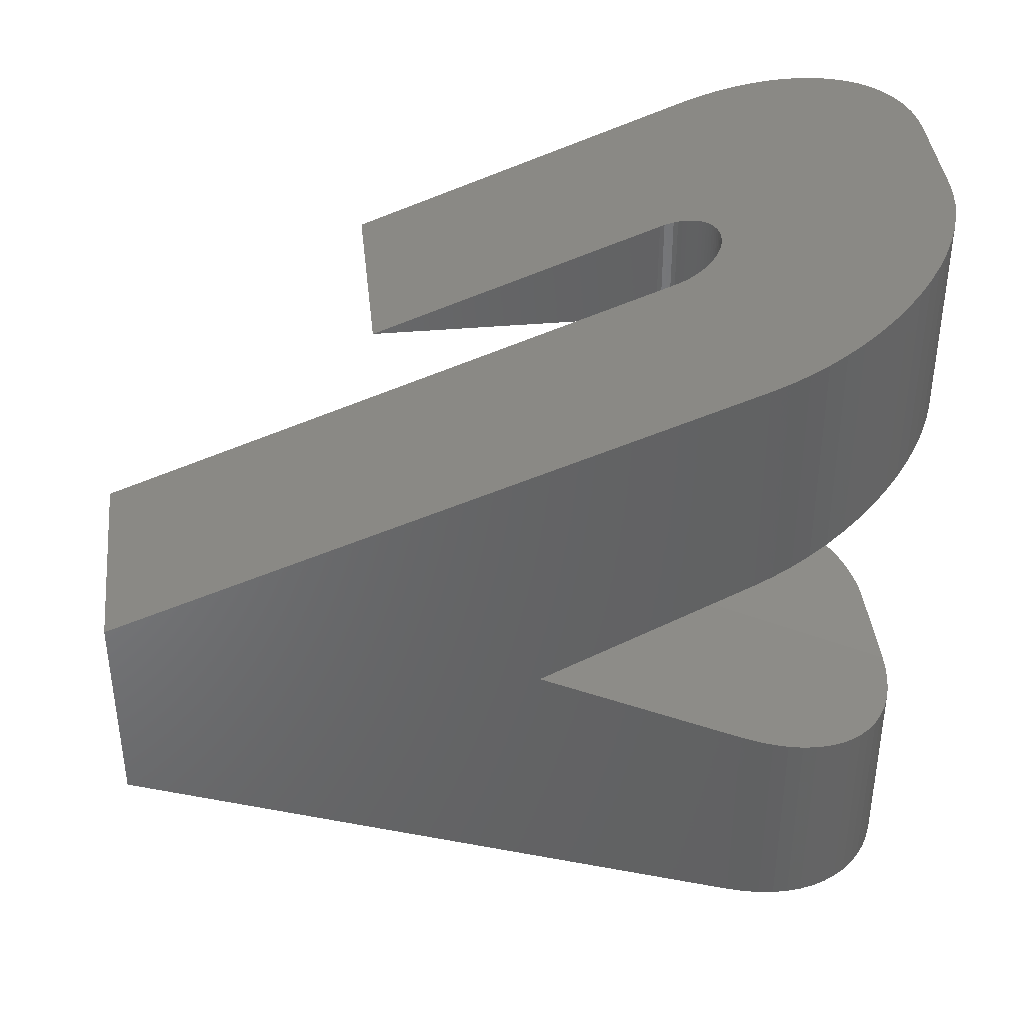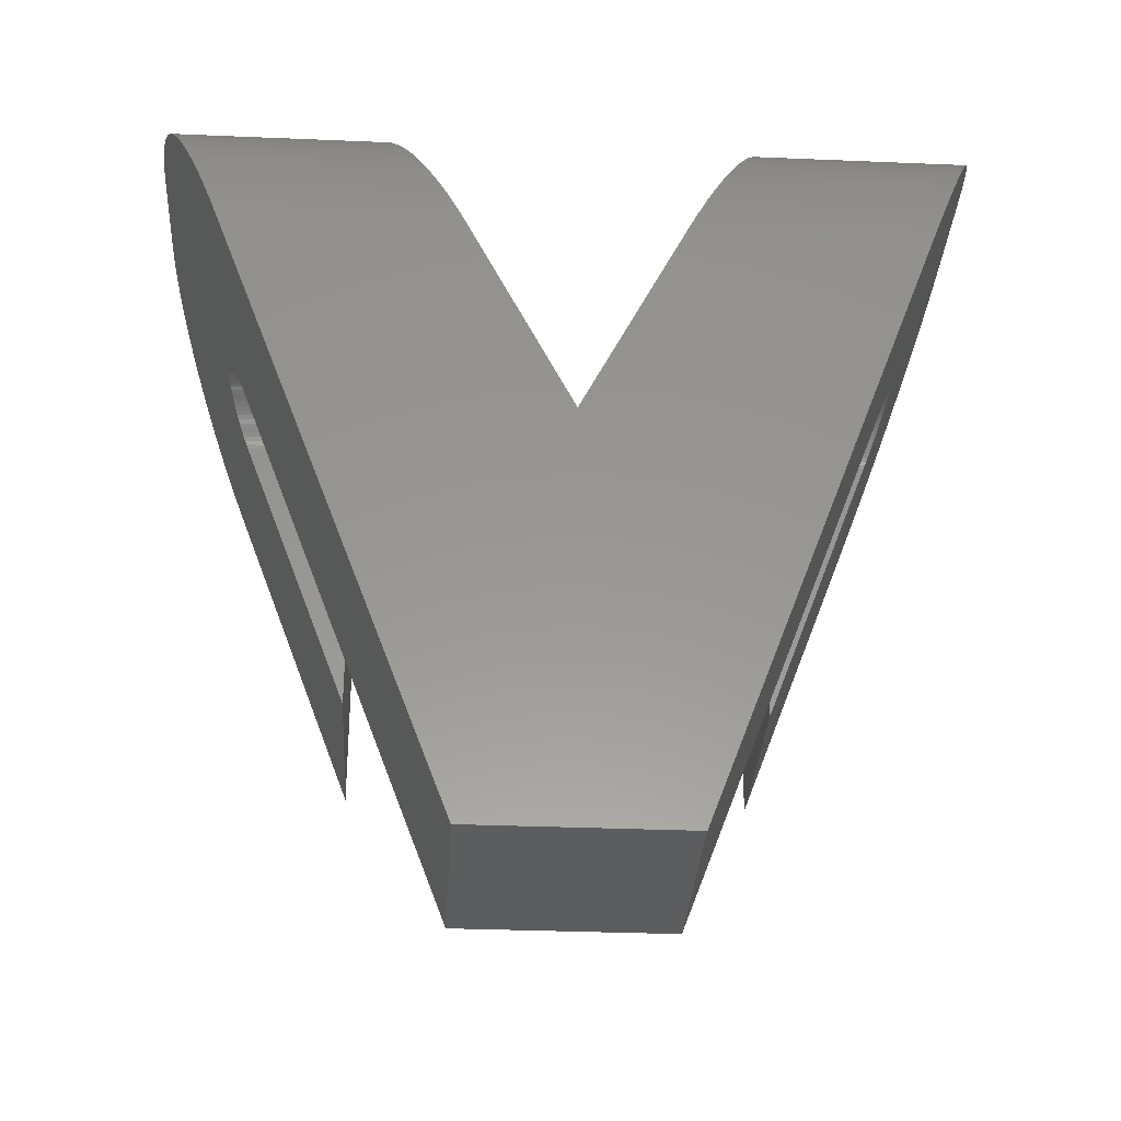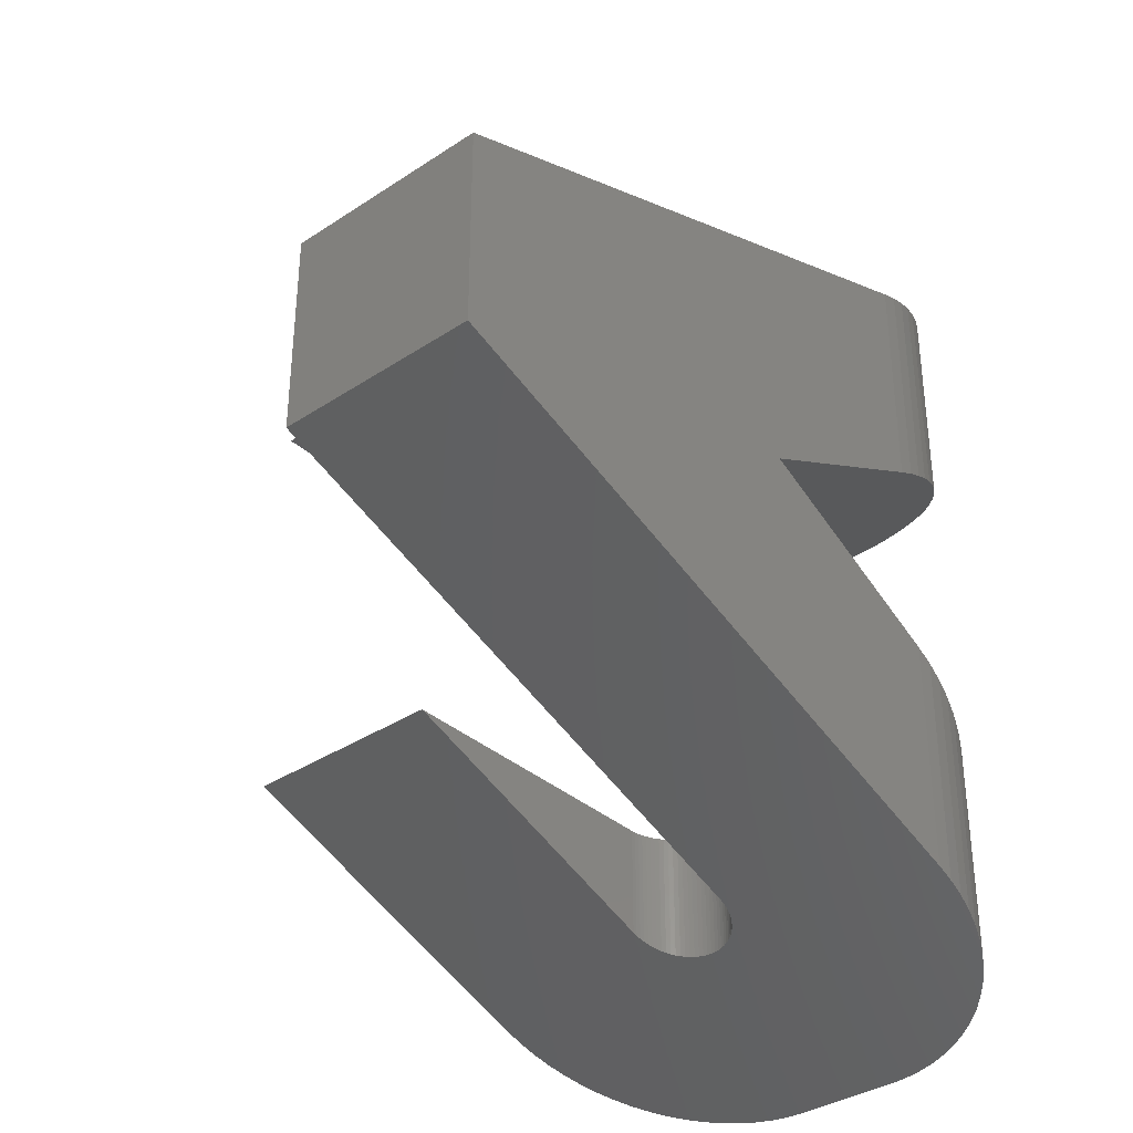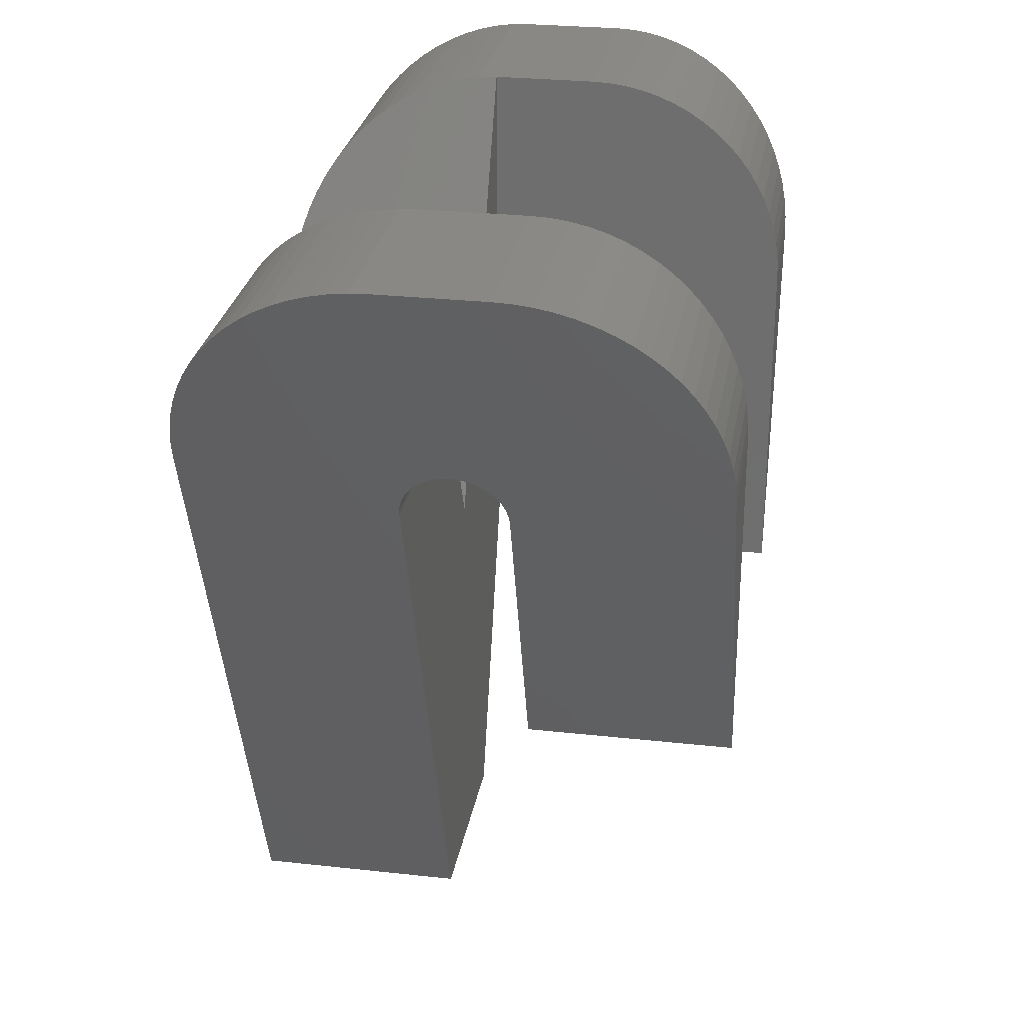
<metadata>
{"format":"stl","ext":"stl","renderer":"f3d","projection":"perspective","resolution":1024,"background":"white","views":[{"elev":39.8,"azim":-96.1,"up":"+Y"},{"elev":-31.9,"azim":-93.4,"up":"+Z"},{"elev":-35.4,"azim":-138.8,"up":"+Y"},{"elev":27.6,"azim":9.6,"up":"+Z"}]}
</metadata>
<code>
# stl→obj: 310 verts, 620 faces
v 1.5 1.5 0
v 2.5 2.5 0
v 2.5 1.5 0
v 1.5 2.5 0
v 2.5 1 4
v 3 0 4
v 3 1 4
v 2.5 0 4
v 3 4 4
v 2.5 3 4
v 3 3 4
v 2.5 4 4
v 2.772 1 2.999
v 2.75 1 3
v 3.996 1 3.087
v 2.793 1 2.996
v 2.815 1 2.991
v 2.835 1 2.985
v 2.856 1 2.977
v 2.875 1 2.966
v 2.893 1 2.955
v 2.911 1 2.942
v 2.927 1 2.927
v 2.942 1 2.911
v 2.955 1 2.893
v 2.966 1 2.875
v 2.977 1 2.856
v 2.985 1 2.835
v 4 1 3
v 2.991 1 2.815
v 2.996 1 2.793
v 2.999 1 2.772
v 3 1 2.75
v 4 1 1.333
v 3 1 1.333
v 3.087 1 3.996
v 3.174 1 3.985
v 3.259 1 3.966
v 3.342 1 3.94
v 3.423 1 3.906
v 3.5 1 3.866
v 3.574 1 3.819
v 3.643 1 3.766
v 3.707 1 3.707
v 3.766 1 3.643
v 3.819 1 3.574
v 3.866 1 3.5
v 3.906 1 3.423
v 3.94 1 3.342
v 3.966 1 3.259
v 3.985 1 3.174
v 2.728 1 2.999
v 2.707 1 2.996
v 2.685 1 2.991
v 2.664 1 2.985
v 2.644 1 2.977
v 2.625 1 2.966
v 2.607 1 2.955
v 2.589 1 2.942
v 2.573 1 2.927
v 2.558 1 2.911
v 2.545 1 2.893
v 2.533 1 2.875
v 2.523 1 2.856
v 2.515 1 2.835
v 2.509 1 2.815
v 2.504 1 2.793
v 2.501 1 2.772
v 2.5 1 2.75
v 2.5 2 2
v 2.5 3 2.75
v 2.5 0.4688 2.75
v 2.5 3.531 2.75
v 2.75 3 3
v 2.793 3 2.996
v 2.772 3 2.999
v 2.815 3 2.991
v 2.835 3 2.985
v 3.087 3 3.996
v 2.856 3 2.977
v 3.174 3 3.985
v 2.875 3 2.966
v 3.259 3 3.966
v 3.342 3 3.94
v 2.893 3 2.955
v 3.423 3 3.906
v 3.5 3 3.866
v 2.911 3 2.942
v 3.574 3 3.819
v 3.643 3 3.766
v 2.927 3 2.927
v 3.707 3 3.707
v 3.766 3 3.643
v 2.942 3 2.911
v 3.819 3 3.574
v 3.866 3 3.5
v 2.728 3 2.999
v 2.707 3 2.996
v 2.685 3 2.991
v 2.664 3 2.985
v 2.644 3 2.977
v 2.625 3 2.966
v 2.607 3 2.955
v 2.589 3 2.942
v 2.573 3 2.927
v 2.558 3 2.911
v 2.545 3 2.893
v 2.533 3 2.875
v 2.523 3 2.856
v 2.515 3 2.835
v 2.509 3 2.815
v 2.504 3 2.793
v 2.501 3 2.772
v 2.955 3 2.893
v 3.906 3 3.423
v 3.94 3 3.342
v 2.966 3 2.875
v 3.966 3 3.259
v 2.977 3 2.856
v 3.985 3 3.174
v 3.996 3 3.087
v 2.985 3 2.835
v 4 3 3
v 2.991 3 2.815
v 2.996 3 2.793
v 2.999 3 2.772
v 3 3 2.75
v 4 3 1.333
v 3 3 1.333
v 4 0.375 3
v 4 3.625 3
v 1.5 2 2
v 1.5 3.625 3
v 1.5 2.5 3
v 1.5 0.375 3
v 1.5 1.5 3
v 2.413 2.998 3.996
v 2.326 2.992 3.985
v 2.241 2.983 3.966
v 2.158 2.97 3.94
v 2.077 2.953 3.906
v 2 2.933 3.866
v 1.926 2.91 3.819
v 1.857 2.883 3.766
v 1.793 2.854 3.707
v 1.734 2.821 3.643
v 1.681 2.787 3.574
v 1.634 2.75 3.5
v 1.594 2.711 3.423
v 1.56 2.671 3.342
v 1.534 2.629 3.259
v 1.515 2.587 3.174
v 1.504 2.544 3.087
v 2.413 1.002 3.996
v 2.326 1.008 3.985
v 2.241 1.017 3.966
v 2.158 1.03 3.94
v 2.077 1.047 3.906
v 2 1.067 3.866
v 1.926 1.09 3.819
v 1.857 1.117 3.766
v 1.793 1.146 3.707
v 1.734 1.179 3.643
v 1.681 1.213 3.574
v 1.634 1.25 3.5
v 1.594 1.289 3.423
v 1.56 1.329 3.342
v 1.534 1.371 3.259
v 1.515 1.413 3.174
v 1.504 1.456 3.087
v 2.728 0.3754 2.999
v 2.75 0.375 3
v 1.504 0.3423 3.087
v 2.707 0.3764 2.996
v 2.685 0.3782 2.991
v 2.664 0.3807 2.985
v 2.644 0.3838 2.977
v 2.625 0.3876 2.966
v 2.607 0.392 2.955
v 2.589 0.3969 2.942
v 2.573 0.4025 2.927
v 2.558 0.4085 2.911
v 2.545 0.415 2.893
v 2.533 0.4219 2.875
v 2.523 0.4291 2.856
v 2.515 0.4367 2.835
v 2.509 0.4445 2.815
v 2.504 0.4525 2.793
v 2.501 0.4606 2.772
v 2.413 0.001431 3.996
v 2.326 0.005699 3.985
v 2.772 0.3754 2.999
v 2.241 0.01278 3.966
v 2.793 0.3764 2.996
v 2.158 0.02262 3.94
v 2.815 0.3782 2.991
v 2.077 0.03514 3.906
v 2.835 0.3807 2.985
v 2 0.05025 3.866
v 3.087 0.001431 3.996
v 1.926 0.06782 3.819
v 2.856 0.3838 2.977
v 1.857 0.08774 3.766
v 3.174 0.005699 3.985
v 1.793 0.1098 3.707
v 3.259 0.01278 3.966
v 1.734 0.134 3.643
v 2.875 0.3876 2.966
v 1.681 0.1599 3.574
v 3.342 0.02262 3.94
v 1.634 0.1875 3.5
v 3.423 0.03514 3.906
v 1.594 0.2165 3.423
v 2.893 0.392 2.955
v 1.56 0.2467 3.342
v 3.5 0.05025 3.866
v 1.534 0.2779 3.259
v 2.911 0.3969 2.942
v 1.515 0.3099 3.174
v 3.574 0.06782 3.819
v 3.643 0.08774 3.766
v 2.927 0.4025 2.927
v 3.707 0.1098 3.707
v 3.766 0.134 3.643
v 2.942 0.4085 2.911
v 3.819 0.1599 3.574
v 3.866 0.1875 3.5
v 2.955 0.415 2.893
v 3.906 0.2165 3.423
v 3.94 0.2467 3.342
v 2.966 0.4219 2.875
v 3.966 0.2779 3.259
v 2.977 0.4291 2.856
v 3.985 0.3099 3.174
v 3.996 0.3423 3.087
v 2.985 0.4367 2.835
v 2.991 0.4445 2.815
v 2.996 0.4525 2.793
v 2.999 0.4606 2.772
v 3 0.4688 2.75
v 2.772 3.625 2.999
v 2.75 3.625 3
v 3.996 3.658 3.087
v 2.793 3.624 2.996
v 2.815 3.622 2.991
v 2.835 3.619 2.985
v 2.856 3.616 2.977
v 2.875 3.612 2.966
v 2.893 3.608 2.955
v 2.911 3.603 2.942
v 2.927 3.598 2.927
v 2.942 3.592 2.911
v 2.955 3.585 2.893
v 2.966 3.578 2.875
v 2.977 3.571 2.856
v 2.985 3.563 2.835
v 2.991 3.556 2.815
v 2.996 3.548 2.793
v 2.999 3.539 2.772
v 3 3.531 2.75
v 3.087 3.999 3.996
v 3.174 3.994 3.985
v 2.728 3.625 2.999
v 3.259 3.987 3.966
v 2.707 3.624 2.996
v 3.342 3.977 3.94
v 2.685 3.622 2.991
v 3.423 3.965 3.906
v 2.664 3.619 2.985
v 3.5 3.95 3.866
v 2.413 3.999 3.996
v 3.574 3.932 3.819
v 2.644 3.616 2.977
v 3.643 3.912 3.766
v 2.326 3.994 3.985
v 3.707 3.89 3.707
v 2.241 3.987 3.966
v 3.766 3.866 3.643
v 2.625 3.612 2.966
v 3.819 3.84 3.574
v 2.158 3.977 3.94
v 3.866 3.812 3.5
v 2.077 3.965 3.906
v 3.906 3.783 3.423
v 2.607 3.608 2.955
v 3.94 3.753 3.342
v 2 3.95 3.866
v 3.966 3.722 3.259
v 2.589 3.603 2.942
v 3.985 3.69 3.174
v 1.926 3.932 3.819
v 1.857 3.912 3.766
v 2.573 3.598 2.927
v 1.793 3.89 3.707
v 1.734 3.866 3.643
v 2.558 3.592 2.911
v 1.681 3.84 3.574
v 1.634 3.812 3.5
v 2.545 3.585 2.893
v 1.594 3.783 3.423
v 1.56 3.753 3.342
v 2.533 3.578 2.875
v 1.534 3.722 3.259
v 2.523 3.571 2.856
v 1.515 3.69 3.174
v 1.504 3.658 3.087
v 2.515 3.563 2.835
v 2.509 3.556 2.815
v 2.504 3.548 2.793
v 2.501 3.539 2.772
f 1 2 3
f 2 1 4
f 5 6 7
f 8 5 5
f 5 8 6
f 9 10 11
f 12 10 9
f 10 12 10
f 7 13 14
f 15 16 13
f 15 17 16
f 15 18 17
f 15 19 18
f 15 20 19
f 15 21 20
f 15 22 21
f 15 23 22
f 15 24 23
f 15 25 24
f 15 26 25
f 15 27 26
f 15 28 27
f 29 30 28
f 29 31 30
f 29 32 31
f 29 33 32
f 34 33 29
f 33 34 35
f 13 7 36
f 13 36 37
f 13 37 38
f 13 38 39
f 13 39 40
f 13 40 41
f 13 41 42
f 13 42 43
f 13 43 44
f 13 44 45
f 13 45 46
f 13 46 47
f 13 47 48
f 13 48 49
f 13 49 50
f 13 50 51
f 13 51 15
f 28 15 29
f 7 14 5
f 52 5 14
f 53 5 52
f 54 5 53
f 55 5 54
f 56 5 55
f 57 5 56
f 58 5 57
f 59 5 58
f 60 5 59
f 61 5 60
f 62 5 61
f 63 5 62
f 64 5 63
f 65 5 64
f 66 5 65
f 67 5 66
f 68 5 67
f 5 68 69
f 70 71 10
f 71 70 2
f 70 3 2
f 69 70 5
f 72 70 69
f 70 72 3
f 73 71 2
f 74 11 10
f 75 11 76
f 77 11 75
f 11 78 79
f 80 79 78
f 79 80 81
f 82 83 80
f 83 82 84
f 85 86 82
f 86 85 87
f 88 87 85
f 89 88 90
f 91 90 88
f 90 91 92
f 92 91 93
f 93 94 95
f 95 94 96
f 11 74 76
f 10 97 74
f 10 98 97
f 10 99 98
f 10 100 99
f 10 101 100
f 10 102 101
f 10 103 102
f 10 104 103
f 10 105 104
f 10 106 105
f 10 107 106
f 10 108 107
f 10 109 108
f 10 110 109
f 10 111 110
f 10 112 111
f 10 113 112
f 113 10 71
f 78 11 77
f 81 80 83
f 84 82 86
f 87 88 89
f 94 93 91
f 114 96 94
f 96 114 115
f 115 114 116
f 117 116 114
f 116 117 118
f 119 118 117
f 118 119 120
f 120 119 121
f 122 121 119
f 121 122 123
f 124 123 122
f 125 123 124
f 126 123 125
f 127 123 126
f 128 127 129
f 127 128 123
f 34 29 130
f 131 123 128
f 132 133 4
f 133 132 134
f 1 132 4
f 135 132 1
f 132 135 136
f 137 10 10
f 138 10 137
f 139 10 138
f 140 10 139
f 141 10 140
f 142 10 141
f 143 10 142
f 144 10 143
f 145 10 144
f 146 10 145
f 147 10 146
f 148 10 147
f 149 10 148
f 150 10 149
f 151 10 150
f 152 10 151
f 153 10 152
f 134 10 153
f 70 134 132
f 134 70 10
f 5 154 5
f 5 155 154
f 5 156 155
f 5 157 156
f 5 158 157
f 5 159 158
f 5 160 159
f 5 161 160
f 5 162 161
f 5 163 162
f 5 164 163
f 5 165 164
f 5 166 165
f 5 167 166
f 5 168 167
f 5 169 168
f 5 170 169
f 5 136 170
f 70 136 5
f 136 70 132
f 8 171 172
f 173 174 171
f 173 175 174
f 173 176 175
f 173 177 176
f 173 178 177
f 173 179 178
f 173 180 179
f 173 181 180
f 173 182 181
f 173 183 182
f 173 184 183
f 173 185 184
f 173 186 185
f 135 187 186
f 135 188 187
f 135 189 188
f 135 72 189
f 1 72 135
f 72 1 3
f 171 8 190
f 8 172 6
f 171 190 191
f 192 6 172
f 171 191 193
f 194 6 192
f 171 193 195
f 196 6 194
f 171 195 197
f 198 6 196
f 171 197 199
f 6 198 200
f 171 199 201
f 202 200 198
f 171 201 203
f 200 202 204
f 171 203 205
f 204 202 206
f 171 205 207
f 208 206 202
f 171 207 209
f 206 208 210
f 171 209 211
f 210 208 212
f 171 211 213
f 214 212 208
f 171 213 215
f 212 214 216
f 171 215 217
f 218 216 214
f 171 217 219
f 216 218 220
f 171 219 173
f 220 218 221
f 186 173 135
f 222 221 218
f 221 222 223
f 223 222 224
f 225 224 222
f 224 225 226
f 226 225 227
f 228 227 225
f 227 228 229
f 229 228 230
f 231 230 228
f 230 231 232
f 233 232 231
f 232 233 234
f 234 233 235
f 236 235 233
f 235 236 130
f 237 130 236
f 238 130 237
f 239 130 238
f 240 130 239
f 34 240 35
f 240 34 130
f 9 241 242
f 243 244 241
f 243 245 244
f 243 246 245
f 243 247 246
f 243 248 247
f 243 249 248
f 243 250 249
f 243 251 250
f 243 252 251
f 243 253 252
f 243 254 253
f 243 255 254
f 243 256 255
f 131 257 256
f 131 258 257
f 131 259 258
f 131 260 259
f 128 260 131
f 260 128 129
f 241 9 261
f 9 242 12
f 241 261 262
f 263 12 242
f 241 262 264
f 265 12 263
f 241 264 266
f 267 12 265
f 241 266 268
f 269 12 267
f 241 268 270
f 12 269 271
f 241 270 272
f 273 271 269
f 241 272 274
f 271 273 275
f 241 274 276
f 275 273 277
f 241 276 278
f 279 277 273
f 241 278 280
f 277 279 281
f 241 280 282
f 281 279 283
f 241 282 284
f 285 283 279
f 241 284 286
f 283 285 287
f 241 286 288
f 289 287 285
f 241 288 290
f 287 289 291
f 241 290 243
f 291 289 292
f 256 243 131
f 293 292 289
f 292 293 294
f 294 293 295
f 296 295 293
f 295 296 297
f 297 296 298
f 299 298 296
f 298 299 300
f 300 299 301
f 302 301 299
f 301 302 303
f 304 303 302
f 303 304 305
f 305 304 306
f 307 306 304
f 306 307 133
f 308 133 307
f 309 133 308
f 310 133 309
f 73 133 310
f 4 73 2
f 73 4 133
f 133 153 306
f 153 133 134
f 135 170 136
f 170 135 173
f 173 169 170
f 169 173 219
f 306 152 305
f 152 306 153
f 219 168 169
f 168 219 217
f 305 151 303
f 151 305 152
f 217 167 168
f 167 217 215
f 303 150 301
f 150 303 151
f 215 166 167
f 166 215 213
f 301 149 300
f 149 301 150
f 213 165 166
f 165 213 211
f 300 148 298
f 148 300 149
f 211 164 165
f 164 211 209
f 298 147 297
f 147 298 148
f 209 163 164
f 163 209 207
f 297 146 295
f 146 297 147
f 207 162 163
f 162 207 205
f 295 145 294
f 145 295 146
f 205 161 162
f 161 205 203
f 294 144 292
f 144 294 145
f 203 160 161
f 160 203 201
f 292 143 291
f 143 292 144
f 201 159 160
f 159 201 199
f 291 142 287
f 142 291 143
f 199 158 159
f 158 199 197
f 287 141 283
f 141 287 142
f 197 157 158
f 157 197 195
f 283 140 281
f 140 283 141
f 195 156 157
f 156 195 193
f 281 139 277
f 139 281 140
f 193 155 156
f 155 193 191
f 277 138 275
f 138 277 139
f 191 154 155
f 154 191 190
f 275 137 271
f 137 275 138
f 190 5 154
f 5 190 8
f 271 10 12
f 10 271 137
f 7 200 36
f 200 7 6
f 11 261 9
f 261 11 79
f 36 204 37
f 204 36 200
f 79 262 261
f 262 79 81
f 37 206 38
f 206 37 204
f 81 264 262
f 264 81 83
f 38 210 39
f 210 38 206
f 83 266 264
f 266 83 84
f 39 212 40
f 212 39 210
f 84 268 266
f 268 84 86
f 40 216 41
f 216 40 212
f 86 270 268
f 270 86 87
f 41 220 42
f 220 41 216
f 87 272 270
f 272 87 89
f 42 221 43
f 221 42 220
f 89 274 272
f 274 89 90
f 43 223 44
f 223 43 221
f 90 276 274
f 276 90 92
f 44 224 45
f 224 44 223
f 92 278 276
f 278 92 93
f 45 226 46
f 226 45 224
f 93 280 278
f 280 93 95
f 46 227 47
f 227 46 226
f 95 282 280
f 282 95 96
f 47 229 48
f 229 47 227
f 96 284 282
f 284 96 115
f 48 230 49
f 230 48 229
f 115 286 284
f 286 115 116
f 49 232 50
f 232 49 230
f 116 288 286
f 288 116 118
f 50 234 51
f 234 50 232
f 118 290 288
f 290 118 120
f 51 235 15
f 235 51 234
f 120 243 290
f 243 120 121
f 15 130 29
f 130 15 235
f 121 131 243
f 131 121 123
f 33 35 240
f 127 260 129
f 240 32 33
f 32 240 239
f 126 260 127
f 260 126 259
f 239 31 32
f 31 239 238
f 125 259 126
f 259 125 258
f 238 30 31
f 30 238 237
f 124 258 125
f 258 124 257
f 237 28 30
f 28 237 236
f 122 257 124
f 257 122 256
f 236 27 28
f 27 236 233
f 119 256 122
f 256 119 255
f 233 26 27
f 26 233 231
f 117 255 119
f 255 117 254
f 231 25 26
f 25 231 228
f 114 254 117
f 254 114 253
f 228 24 25
f 24 228 225
f 94 253 114
f 253 94 252
f 225 23 24
f 23 225 222
f 91 252 94
f 252 91 251
f 22 222 218
f 222 22 23
f 88 251 91
f 251 88 250
f 21 218 214
f 218 21 22
f 85 250 88
f 250 85 249
f 20 214 208
f 214 20 21
f 82 249 85
f 249 82 248
f 19 208 202
f 208 19 20
f 80 248 82
f 248 80 247
f 18 202 198
f 202 18 19
f 78 247 80
f 247 78 246
f 17 198 196
f 198 17 18
f 77 246 78
f 246 77 245
f 16 196 194
f 196 16 17
f 75 245 77
f 245 75 244
f 13 194 192
f 194 13 16
f 76 244 75
f 244 76 241
f 14 192 172
f 192 14 13
f 74 241 76
f 241 74 242
f 171 14 172
f 14 171 52
f 263 74 97
f 74 263 242
f 174 52 171
f 52 174 53
f 265 97 98
f 97 265 263
f 175 53 174
f 53 175 54
f 267 98 99
f 98 267 265
f 176 54 175
f 54 176 55
f 269 99 100
f 99 269 267
f 177 55 176
f 55 177 56
f 273 100 101
f 100 273 269
f 178 56 177
f 56 178 57
f 279 101 102
f 101 279 273
f 179 57 178
f 57 179 58
f 285 102 103
f 102 285 279
f 180 58 179
f 58 180 59
f 289 103 104
f 103 289 285
f 181 59 180
f 59 181 60
f 293 104 105
f 104 293 289
f 60 182 61
f 182 60 181
f 105 296 293
f 296 105 106
f 61 183 62
f 183 61 182
f 106 299 296
f 299 106 107
f 62 184 63
f 184 62 183
f 107 302 299
f 302 107 108
f 63 185 64
f 185 63 184
f 108 304 302
f 304 108 109
f 64 186 65
f 186 64 185
f 109 307 304
f 307 109 110
f 65 187 66
f 187 65 186
f 110 308 307
f 308 110 111
f 66 188 67
f 188 66 187
f 111 309 308
f 309 111 112
f 67 189 68
f 189 67 188
f 112 310 309
f 310 112 113
f 68 72 69
f 72 68 189
f 113 73 310
f 73 113 71

</code>
